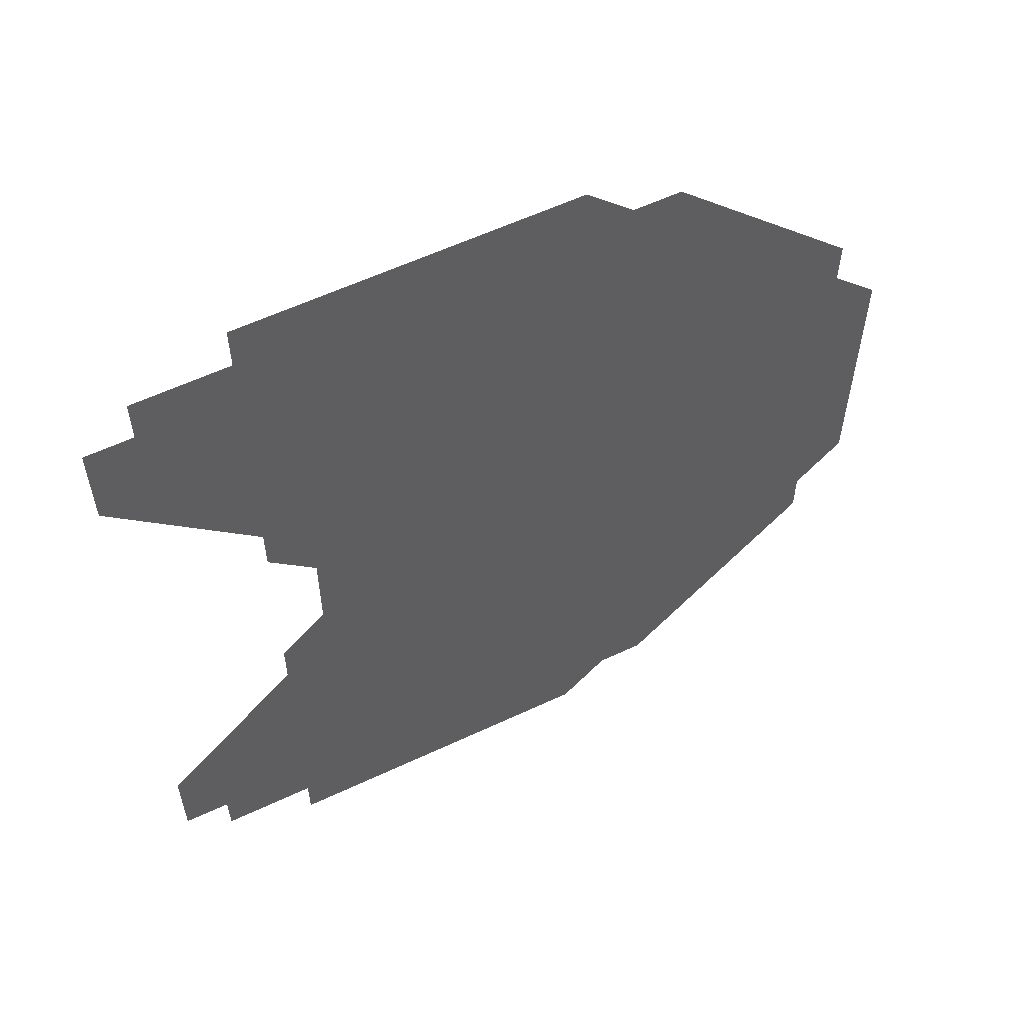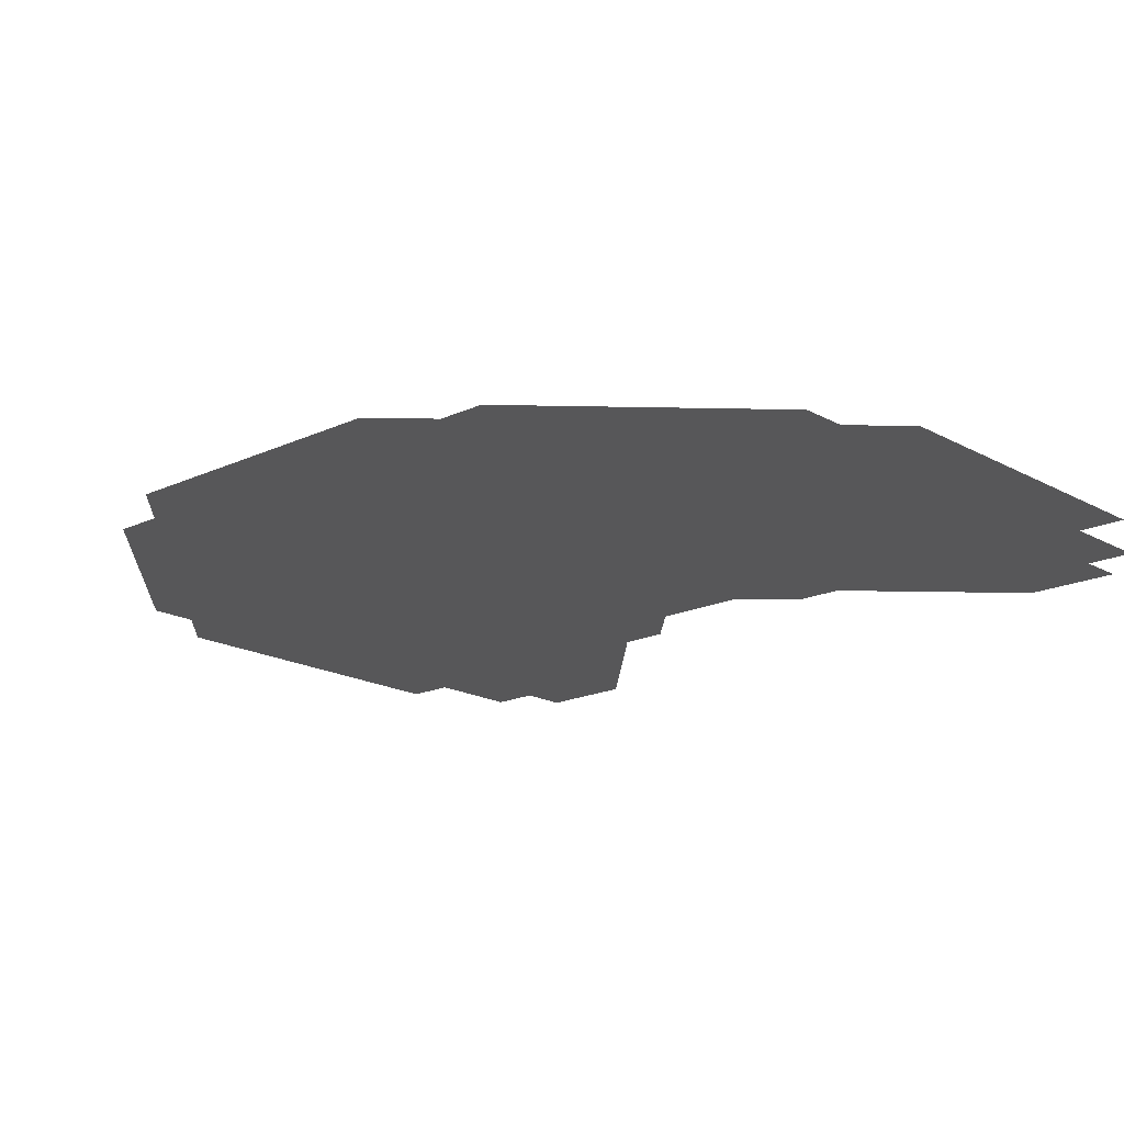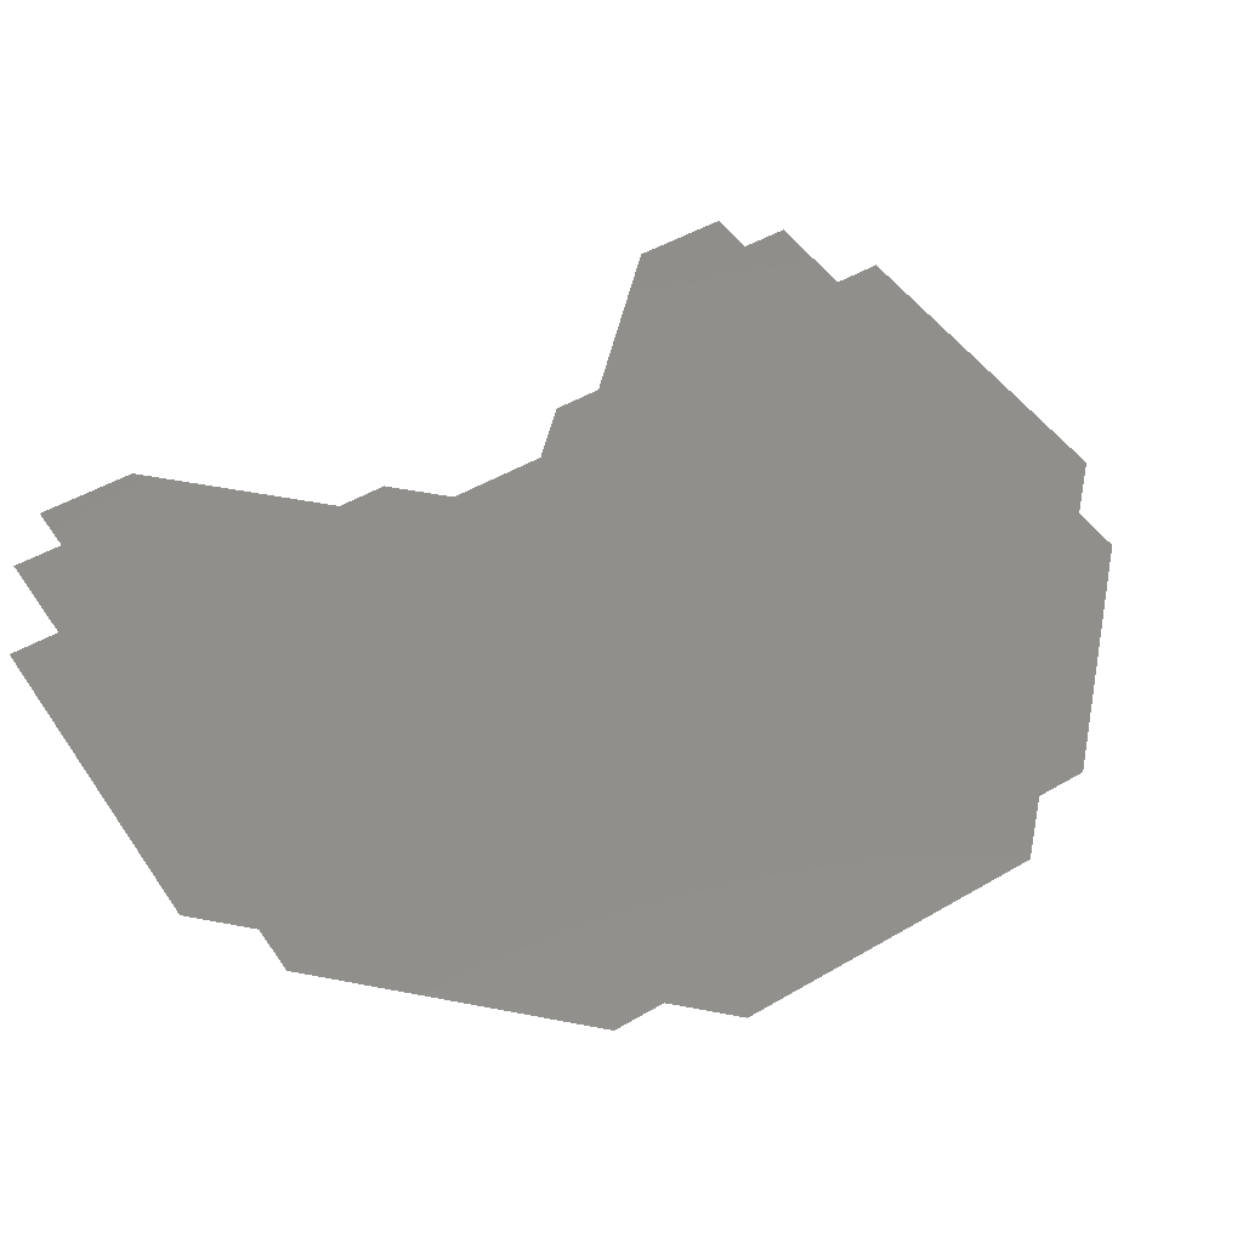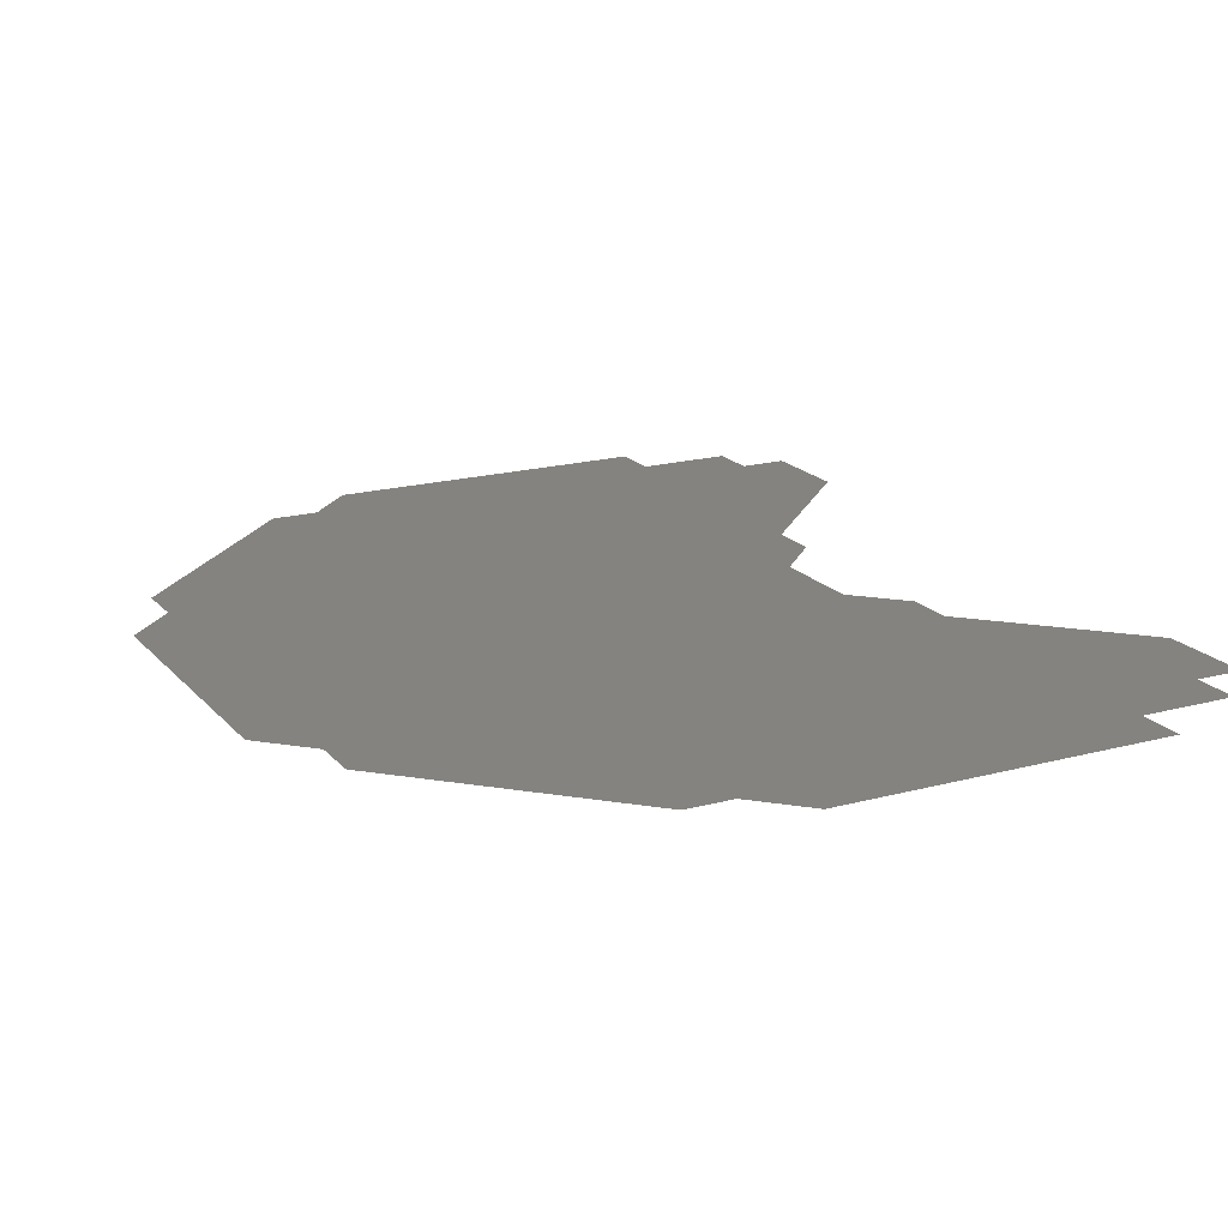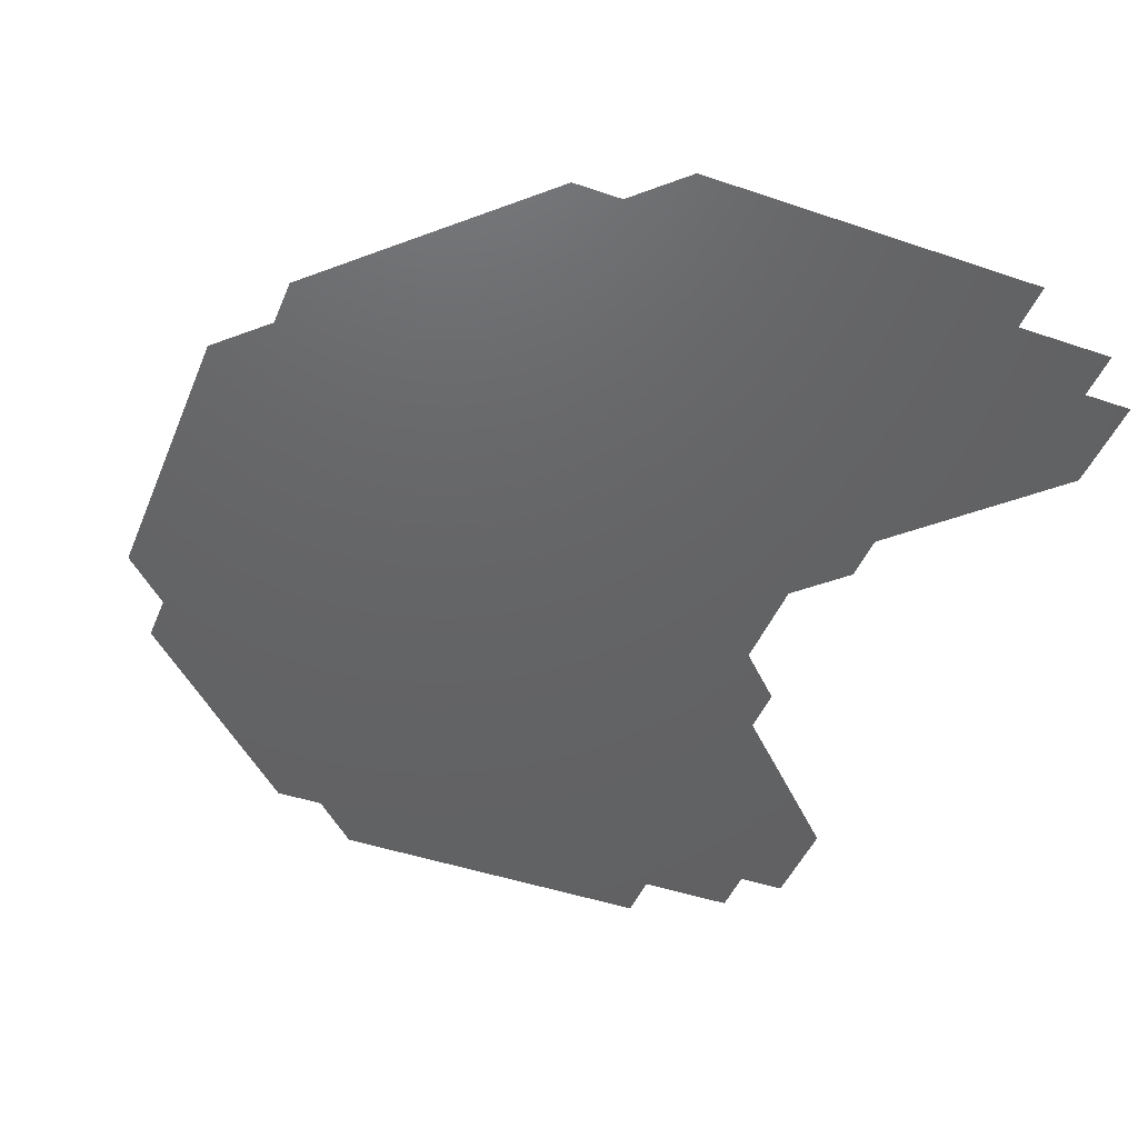
<metadata>
{"format":"stl","ext":"stl","renderer":"f3d","projection":"perspective","resolution":1024,"background":"white","views":[{"elev":58.9,"azim":154.2,"up":"+Y"},{"elev":-17.8,"azim":-47.4,"up":"+Z"},{"elev":48.9,"azim":-122.9,"up":"+Z"},{"elev":18.6,"azim":-27.5,"up":"+Z"},{"elev":-45.4,"azim":-21.5,"up":"+Z"}]}
</metadata>
<code>
# stl→obj: 308 verts, 524 faces
v -2.5 -0.4167 0
v -2.917 -0.4167 0
v -2.917 0 0
v -2.917 -0 0
v -2.917 0.4167 0
v -2.5 0.4167 0
v -3.75 -2.083 0
v -3.333 -2.083 0
v -3.333 -2.5 0
v -3.333 2.5 0
v -3.333 2.083 0
v -3.75 2.083 0
v -3.333 -0.4167 0
v -3.75 -0.4167 0
v -3.75 0 0
v -3.75 -0 0
v -3.75 0.4167 0
v -3.333 0.4167 0
v -3.333 -1.25 0
v -3.75 -1.25 0
v -3.75 -0.8333 0
v -3.75 0.8333 0
v -3.75 1.25 0
v -3.333 1.25 0
v -2.917 -1.25 0
v -2.5 -1.25 0
v -2.5 -1.667 0
v -2.5 1.667 0
v -2.5 1.25 0
v -2.917 1.25 0
v -1.667 -0.4167 0
v -2.083 0 0
v -1.667 0 0
v -1.667 -0 0
v -2.083 -0 0
v -1.667 0.4167 0
v -0.8333 -2.083 0
v -1.25 -2.083 0
v -1.25 -1.667 0
v -1.25 1.667 0
v -1.25 2.083 0
v -0.8333 2.083 0
v -0.4167 0 0
v 0 -0.4167 0
v -0.4167 -0.4167 0
v -0.4167 0.4167 0
v 0 0.4167 0
v -0.4167 -0 0
v -3.333 -1.667 0
v -3.333 1.667 0
v 0 -0.8333 0
v -0.4167 -0.8333 0
v -0.4167 0.8333 0
v 0 0.8333 0
v -2.5 -2.083 0
v -2.083 -2.083 0
v -2.083 -2.5 0
v -2.083 2.5 0
v -2.083 2.083 0
v -2.5 2.083 0
v -0.4167 -2.5 0
v 0 -2.5 0
v 0 -2.917 0
v 0 2.917 0
v 0 2.5 0
v -0.4167 2.5 0
v 0.8333 -0.4167 0
v 0.8333 -0.8333 0
v 0.4167 -0.4167 0
v 0.4167 0.4167 0
v 0.8333 0.8333 0
v 0.8333 0.4167 0
v 0.4167 -2.083 0
v 0 -1.667 0
v 0.4167 -1.667 0
v 0.4167 1.667 0
v 0 1.667 0
v 0.4167 2.083 0
v 0.4167 -2.917 0
v 0.8333 -3.333 0
v 0.4167 -3.333 0
v 0.4167 3.333 0
v 0.8333 3.333 0
v 0.4167 2.917 0
v -2.917 -2.5 0
v -2.5 -2.5 0
v -2.5 -2.917 0
v -2.5 2.917 0
v -2.5 2.5 0
v -2.917 2.5 0
v -2.917 -1.667 0
v -2.917 -2.083 0
v -2.917 2.083 0
v -2.917 1.667 0
v -0.8333 -3.333 0
v -1.25 -3.333 0
v -1.25 -2.917 0
v -1.25 2.917 0
v -1.25 3.333 0
v -0.8333 3.333 0
v -1.667 -2.5 0
v -1.667 2.5 0
v -0.4167 -3.333 0
v -0.8333 -2.917 0
v -0.8333 2.917 0
v -0.4167 3.333 0
v -0.8333 -2.5 0
v -1.25 -2.5 0
v -1.25 2.5 0
v -0.8333 2.5 0
v 1.25 -2.083 0
v 1.25 -2.5 0
v 0.8333 -2.083 0
v 0.8333 2.083 0
v 1.25 2.5 0
v 1.25 2.083 0
v -2.083 -0.4167 0
v -2.083 0.4167 0
v -0.4167 -2.083 0
v -0.4167 2.083 0
v -2.083 -1.667 0
v -2.083 1.667 0
v -1.667 -1.667 0
v -1.667 -1.25 0
v -1.667 1.25 0
v -1.667 1.667 0
v -3.333 -0.8333 0
v -2.917 -0.8333 0
v -2.917 0.8333 0
v -3.333 0.8333 0
v -1.25 -0.4167 0
v -1.25 0 0
v -1.25 -0 0
v -1.25 0.4167 0
v -2.083 -0.8333 0
v -1.667 -0.8333 0
v -1.667 0.8333 0
v -2.083 0.8333 0
v -2.5 0 0
v -2.5 -0 0
v -4.167 -0.8333 0
v -4.167 0.8333 0
v -4.167 -0.4167 0
v -4.167 0.4167 0
v -0.8333 -0.8333 0
v -1.25 -0.8333 0
v -1.25 0.8333 0
v -0.8333 0.8333 0
v 1.25 -0.8333 0
v 1.25 -1.25 0
v 1.25 1.25 0
v 1.25 0.8333 0
v -0.4167 -1.667 0
v -0.4167 -1.25 0
v -0.4167 1.25 0
v -0.4167 1.667 0
v 0 -2.083 0
v 0.4167 -2.5 0
v 0.4167 2.5 0
v 0 2.083 0
v 1.667 -1.25 0
v 1.667 -1.667 0
v 1.667 1.667 0
v 1.667 1.25 0
v 2.5 -2.5 0
v 2.917 -2.5 0
v 2.917 -2.917 0
v 2.917 2.917 0
v 2.917 2.5 0
v 2.5 2.5 0
v 0.8333 0 0
v 1.25 -0.4167 0
v 1.25 0.4167 0
v 0.8333 -0 0
v -0.8333 -1.667 0
v -0.8333 1.667 0
v -1.25 -1.25 0
v -1.25 1.25 0
v 0 -1.25 0
v 0.4167 -1.25 0
v 0.4167 1.25 0
v 0 1.25 0
v 0.4167 -0.8333 0
v 0.4167 0.8333 0
v 0.8333 -1.25 0
v 0.8333 1.25 0
v 0 0 0
v 0 -0 0
v -0.4167 -3.75 0
v 0 -3.75 0
v 0 -4.167 0
v 0 4.167 0
v 0 3.75 0
v -0.4167 3.75 0
v -0.4167 -2.917 0
v 0 -3.333 0
v 0 3.333 0
v -0.4167 2.917 0
v 0.4167 -3.75 0
v 0.4167 3.75 0
v 2.083 -2.083 0
v 1.667 -2.083 0
v 1.667 2.083 0
v 2.083 2.083 0
v 1.667 -2.917 0
v 1.25 -2.917 0
v 1.25 2.917 0
v 1.667 2.917 0
v -1.25 -4.167 0
v -1.25 -3.75 0
v -0.8333 -4.167 0
v -0.8333 4.167 0
v -1.25 3.75 0
v -1.25 4.167 0
v 2.083 -3.333 0
v 1.667 -3.333 0
v 1.667 3.333 0
v 2.083 3.333 0
v 0.8333 -2.5 0
v 0.8333 2.5 0
v 0.8333 -3.75 0
v 0.8333 3.75 0
v 2.5 -2.917 0
v 2.083 -2.5 0
v 2.083 2.5 0
v 2.5 2.917 0
v -2.083 -2.917 0
v -2.083 -3.333 0
v -2.083 3.333 0
v -2.083 2.917 0
v -3.75 -1.667 0
v -3.75 1.667 0
v -2.917 -2.917 0
v -2.917 2.917 0
v -1.667 -2.917 0
v -1.667 -3.333 0
v -1.667 3.333 0
v -1.667 2.917 0
v -2.5 -3.333 0
v -2.5 3.333 0
v -2.083 -3.75 0
v -2.083 3.75 0
v -1.667 -3.75 0
v -1.667 3.75 0
v -0.8333 -3.75 0
v -0.8333 3.75 0
v -0.4167 -4.167 0
v -0.4167 4.167 0
v -1.667 -2.083 0
v -1.667 2.083 0
v -2.083 -1.25 0
v -2.083 1.25 0
v -0.8333 -1.25 0
v -0.8333 1.25 0
v -0.8333 0 0
v -0.8333 -0 0
v -0.8333 -0.4167 0
v -0.8333 0.4167 0
v -2.5 -0.8333 0
v -2.5 0.8333 0
v -4.167 -1.25 0
v -4.167 1.25 0
v -4.167 0 0
v -4.167 -0 0
v -3.333 0 0
v -3.333 -0 0
v 1.667 -0.8333 0
v 1.667 0.8333 0
v 2.083 -1.667 0
v 2.083 1.667 0
v 1.25 -1.667 0
v 1.25 1.667 0
v 2.5 -2.083 0
v 2.5 2.083 0
v 0.8333 -1.667 0
v 0.8333 1.667 0
v 1.667 -2.5 0
v 1.667 2.5 0
v 0.4167 0 0
v 0.4167 -0 0
v 1.25 0 0
v 1.25 -0 0
v 0.8333 -2.917 0
v 0.8333 2.917 0
v 0.4167 -4.167 0
v 0.8333 -4.167 0
v 0.8333 4.167 0
v 0.4167 4.167 0
v 1.25 -3.333 0
v 1.25 3.333 0
v 1.25 -3.75 0
v 1.25 -4.167 0
v 1.25 4.167 0
v 1.25 3.75 0
v 1.667 -4.167 0
v 1.667 -3.75 0
v 1.667 3.75 0
v 1.667 4.167 0
v 2.5 -3.75 0
v 2.5 -3.333 0
v 2.5 3.333 0
v 2.5 3.75 0
v 2.083 -3.75 0
v 2.083 3.75 0
v 2.083 -2.917 0
v 2.083 2.917 0
v 2.917 -3.333 0
v 2.917 3.333 0
f 1 2 3
f 4 5 6
f 7 8 9
f 10 11 12
f 13 14 15
f 16 17 18
f 19 20 21
f 22 23 24
f 25 26 27
f 28 29 30
f 31 32 33
f 34 35 36
f 37 38 39
f 40 41 42
f 43 44 45
f 46 47 48
f 20 19 49
f 50 24 23
f 51 52 45
f 46 53 54
f 55 56 57
f 58 59 60
f 61 62 63
f 64 65 66
f 67 68 69
f 70 71 72
f 73 74 75
f 76 77 78
f 79 80 81
f 82 83 84
f 85 86 87
f 88 89 90
f 49 91 92
f 93 94 50
f 95 96 97
f 98 99 100
f 57 56 101
f 102 59 58
f 103 95 104
f 105 100 106
f 95 97 104
f 105 98 100
f 107 108 38
f 41 109 110
f 111 112 113
f 114 115 116
f 117 32 31
f 36 35 118
f 119 61 37
f 42 66 120
f 121 27 26
f 29 28 122
f 39 123 124
f 125 126 40
f 127 128 25
f 30 129 130
f 131 33 132
f 133 34 134
f 135 117 136
f 137 118 138
f 14 13 127
f 130 18 17
f 127 21 14
f 17 22 130
f 1 3 139
f 140 4 6
f 128 127 13
f 18 130 129
f 1 139 117
f 118 140 6
f 141 21 20
f 23 22 142
f 14 21 143
f 144 22 17
f 145 146 131
f 134 147 148
f 149 150 68
f 71 151 152
f 74 153 154
f 155 156 77
f 62 157 158
f 159 160 65
f 150 161 162
f 163 164 151
f 165 166 167
f 168 169 170
f 171 172 67
f 72 173 174
f 119 153 157
f 160 156 120
f 119 37 175
f 176 42 120
f 145 52 154
f 155 53 148
f 136 146 177
f 178 147 137
f 179 51 180
f 181 54 182
f 44 69 183
f 184 70 47
f 185 68 150
f 151 71 186
f 43 187 44
f 47 188 48
f 189 190 191
f 192 193 194
f 37 107 38
f 41 110 42
f 103 195 196
f 197 198 106
f 107 37 61
f 66 42 110
f 196 81 199
f 200 82 197
f 162 201 202
f 203 204 163
f 112 205 206
f 207 208 115
f 209 210 211
f 212 213 214
f 63 81 196
f 197 82 64
f 215 216 205
f 208 217 218
f 113 112 219
f 220 115 114
f 81 80 221
f 222 83 82
f 103 196 190
f 193 197 106
f 103 189 95
f 100 194 106
f 223 224 165
f 170 225 226
f 87 227 228
f 229 230 88
f 85 92 86
f 89 93 90
f 56 55 27
f 28 60 59
f 231 8 7
f 12 11 232
f 87 233 85
f 90 234 88
f 8 85 9
f 10 90 11
f 121 56 27
f 28 59 122
f 92 85 8
f 11 90 93
f 85 233 9
f 10 234 90
f 86 227 87
f 88 230 89
f 227 235 236
f 237 238 230
f 86 57 227
f 230 58 89
f 57 235 227
f 230 238 58
f 233 87 239
f 240 88 234
f 87 228 239
f 240 229 88
f 228 227 236
f 237 230 229
f 239 228 241
f 242 229 240
f 228 243 241
f 242 244 229
f 209 243 210
f 213 244 214
f 210 243 236
f 237 244 213
f 243 228 236
f 237 229 244
f 245 96 95
f 100 99 246
f 245 189 247
f 248 194 246
f 236 96 210
f 213 99 237
f 96 245 210
f 213 246 99
f 247 189 191
f 192 194 248
f 210 245 211
f 212 246 213
f 245 247 211
f 212 248 246
f 245 95 189
f 194 100 246
f 104 195 103
f 106 198 105
f 195 104 107
f 110 105 198
f 97 235 101
f 102 238 98
f 195 107 61
f 66 110 198
f 39 175 37
f 42 176 40
f 195 61 63
f 64 66 198
f 175 153 119
f 120 156 176
f 101 235 57
f 58 238 102
f 235 96 236
f 237 99 238
f 104 108 107
f 110 109 105
f 97 96 235
f 238 99 98
f 101 108 97
f 98 109 102
f 108 104 97
f 98 105 109
f 249 121 123
f 126 122 250
f 38 108 249
f 250 109 41
f 128 26 25
f 30 29 129
f 121 249 56
f 59 250 122
f 56 249 101
f 102 250 59
f 249 108 101
f 102 109 250
f 39 124 177
f 178 125 40
f 123 121 251
f 252 122 126
f 124 123 251
f 252 126 125
f 123 38 249
f 250 41 126
f 175 177 253
f 254 178 176
f 39 38 123
f 126 41 40
f 39 177 175
f 176 178 40
f 45 255 43
f 48 256 46
f 175 253 153
f 156 254 176
f 253 146 145
f 148 147 254
f 177 146 253
f 254 147 178
f 146 136 31
f 36 137 147
f 253 145 154
f 155 148 254
f 257 45 52
f 53 46 258
f 131 257 145
f 148 258 134
f 257 52 145
f 148 53 258
f 124 251 135
f 138 252 125
f 2 1 259
f 260 6 5
f 124 135 136
f 137 138 125
f 135 1 117
f 118 6 138
f 124 136 177
f 178 137 125
f 31 131 146
f 147 134 36
f 31 136 117
f 118 137 36
f 259 128 2
f 5 129 260
f 128 13 2
f 5 18 129
f 251 259 135
f 138 260 252
f 259 1 135
f 138 6 260
f 32 117 139
f 140 118 35
f 19 91 49
f 50 94 24
f 91 55 92
f 93 60 94
f 92 55 86
f 89 60 93
f 55 57 86
f 89 58 60
f 121 26 251
f 252 29 122
f 27 55 91
f 94 60 28
f 251 26 259
f 260 29 252
f 26 128 259
f 260 129 29
f 261 20 231
f 232 23 262
f 20 49 231
f 232 50 23
f 231 49 8
f 11 50 232
f 49 92 8
f 11 93 50
f 141 20 261
f 262 23 142
f 143 21 141
f 142 22 144
f 21 127 19
f 24 130 22
f 127 25 19
f 24 30 130
f 19 25 91
f 94 30 24
f 25 27 91
f 94 28 30
f 263 14 143
f 144 17 264
f 15 14 263
f 264 17 16
f 15 265 13
f 18 266 16
f 265 2 13
f 18 5 266
f 3 2 265
f 266 5 4
f 31 33 131
f 134 34 36
f 131 132 257
f 258 133 134
f 132 255 257
f 258 256 133
f 255 45 257
f 258 46 256
f 44 51 45
f 46 54 47
f 149 172 267
f 268 173 152
f 161 269 162
f 163 270 164
f 150 162 271
f 272 163 151
f 162 269 201
f 204 270 163
f 201 269 273
f 274 270 204
f 201 224 202
f 203 225 204
f 113 75 275
f 276 76 114
f 216 206 205
f 208 207 217
f 150 271 185
f 186 272 151
f 271 202 111
f 116 203 272
f 162 202 271
f 272 203 163
f 277 112 111
f 116 115 278
f 279 67 69
f 70 72 280
f 171 281 172
f 173 282 174
f 150 149 161
f 164 152 151
f 149 267 161
f 164 268 152
f 279 69 187
f 188 70 280
f 172 149 67
f 72 152 173
f 69 68 183
f 184 71 70
f 68 185 183
f 184 186 71
f 171 67 279
f 280 72 174
f 67 149 68
f 71 152 72
f 153 74 157
f 160 77 156
f 179 52 51
f 54 53 182
f 51 44 183
f 184 47 54
f 44 187 69
f 70 188 47
f 185 180 183
f 184 181 186
f 180 51 183
f 184 54 181
f 61 119 62
f 65 120 66
f 119 157 62
f 65 160 120
f 253 154 153
f 156 155 254
f 154 52 179
f 182 53 155
f 219 283 158
f 159 284 220
f 154 179 74
f 77 182 155
f 157 74 73
f 78 77 160
f 74 179 75
f 76 182 77
f 113 275 111
f 116 276 114
f 179 180 75
f 76 181 182
f 73 75 113
f 114 76 78
f 75 180 275
f 276 181 76
f 283 79 158
f 159 84 284
f 275 271 111
f 116 272 276
f 271 275 185
f 186 276 272
f 275 180 185
f 186 181 276
f 79 62 158
f 159 65 84
f 285 199 286
f 287 200 288
f 113 219 73
f 78 220 114
f 219 206 283
f 284 207 220
f 112 206 219
f 220 207 115
f 80 79 283
f 284 84 83
f 63 196 195
f 198 197 64
f 190 189 103
f 106 194 193
f 62 79 63
f 64 84 65
f 79 81 63
f 64 82 84
f 219 158 73
f 78 159 220
f 158 157 73
f 78 160 159
f 289 80 283
f 284 83 290
f 221 199 81
f 82 200 222
f 190 199 285
f 288 200 193
f 199 221 286
f 287 222 200
f 191 190 285
f 288 193 192
f 190 196 199
f 200 197 193
f 221 291 292
f 293 294 222
f 80 289 291
f 294 290 83
f 286 221 292
f 293 222 287
f 221 80 291
f 294 83 222
f 295 291 296
f 297 294 298
f 292 291 295
f 298 294 293
f 283 206 289
f 290 207 284
f 291 289 296
f 297 290 294
f 289 206 216
f 217 207 290
f 299 215 300
f 301 218 302
f 296 289 216
f 217 290 297
f 296 216 303
f 304 217 297
f 201 165 224
f 225 170 204
f 215 205 305
f 306 208 218
f 205 112 277
f 278 115 208
f 224 277 202
f 203 278 225
f 277 111 202
f 203 116 278
f 277 305 205
f 208 306 278
f 273 166 165
f 170 169 274
f 224 305 277
f 278 306 225
f 223 307 300
f 301 308 226
f 223 165 167
f 168 170 226
f 165 201 273
f 274 204 170
f 223 167 307
f 308 168 226
f 303 216 215
f 218 217 304
f 303 215 299
f 302 218 304
f 305 223 300
f 301 226 306
f 215 305 300
f 301 306 218
f 305 224 223
f 226 225 306

</code>
